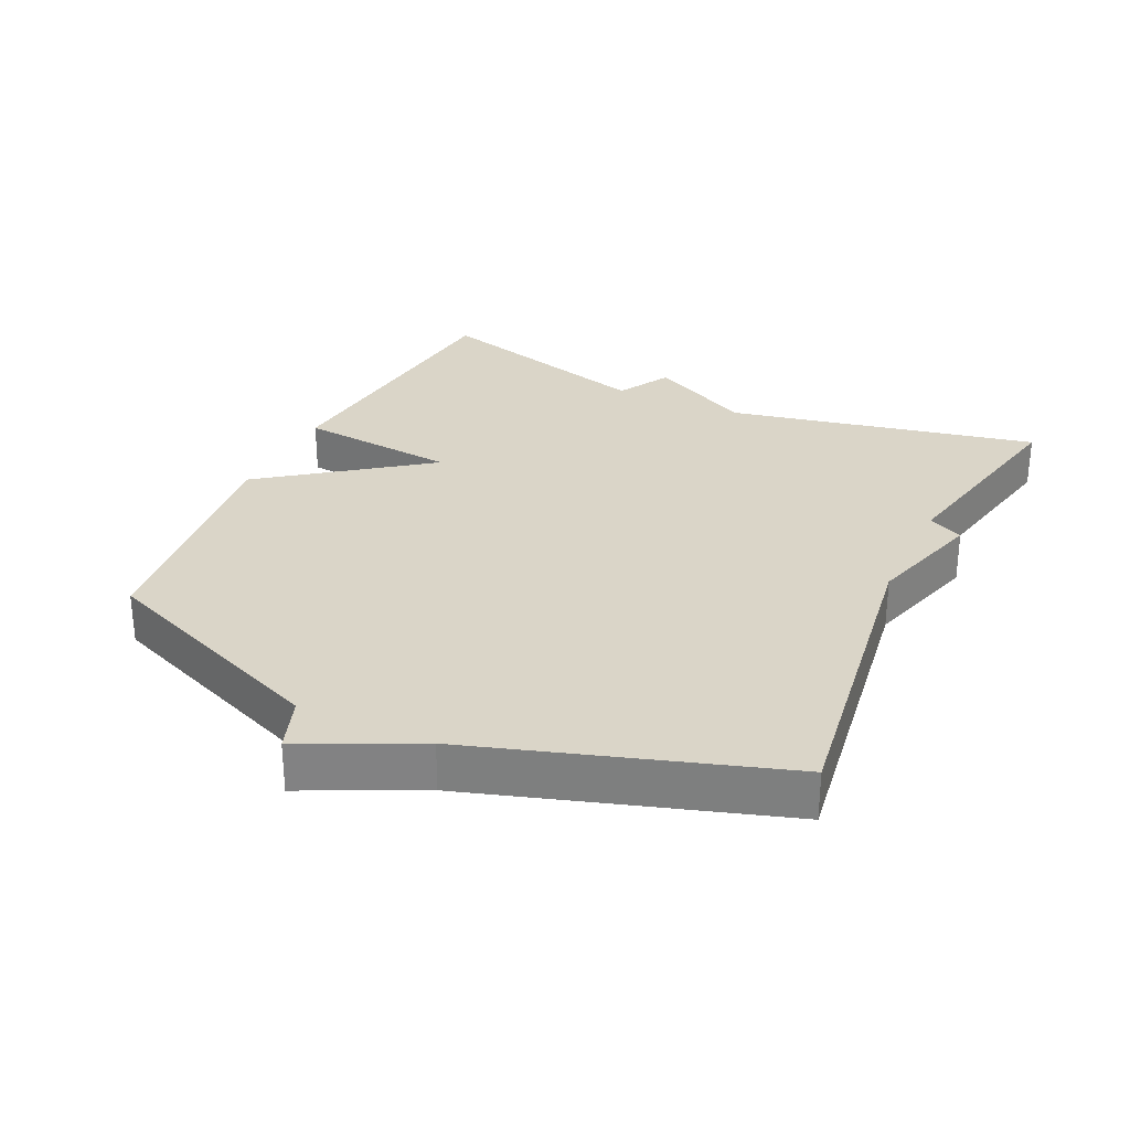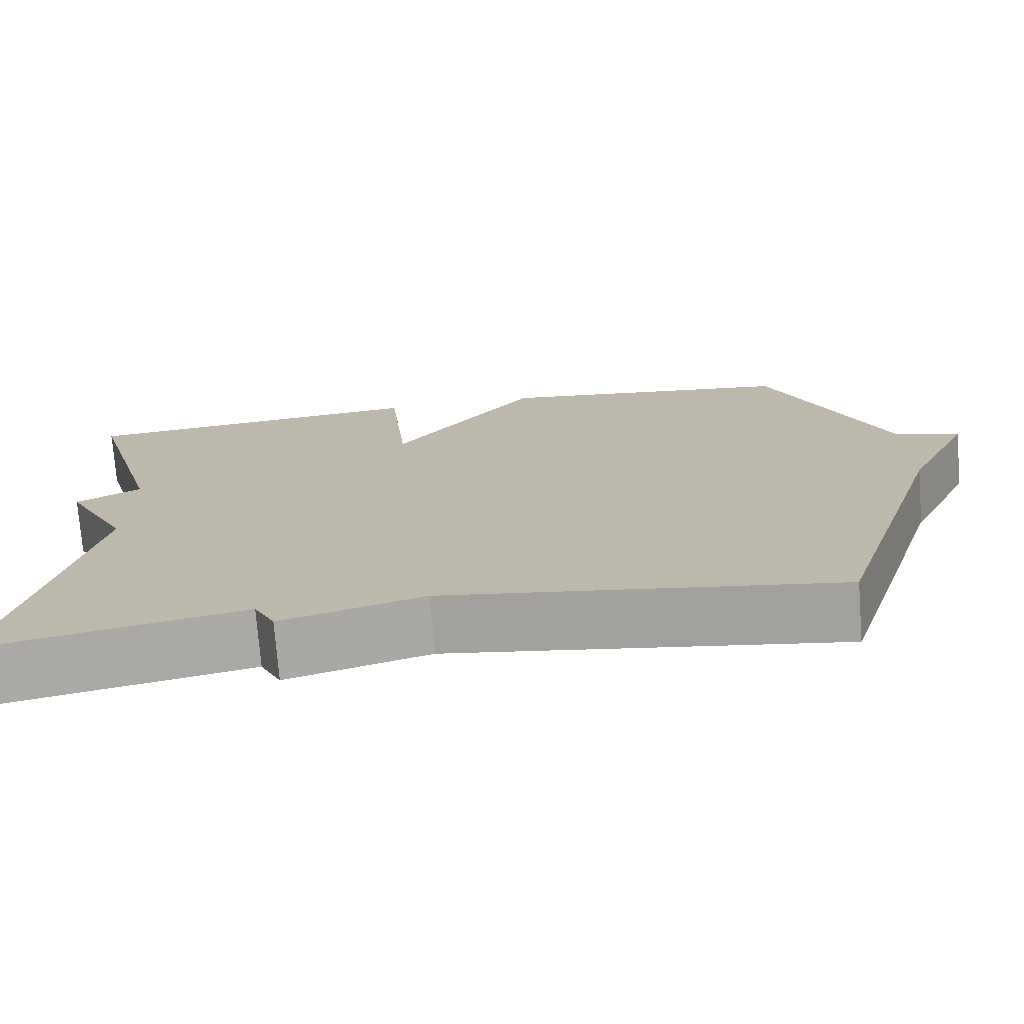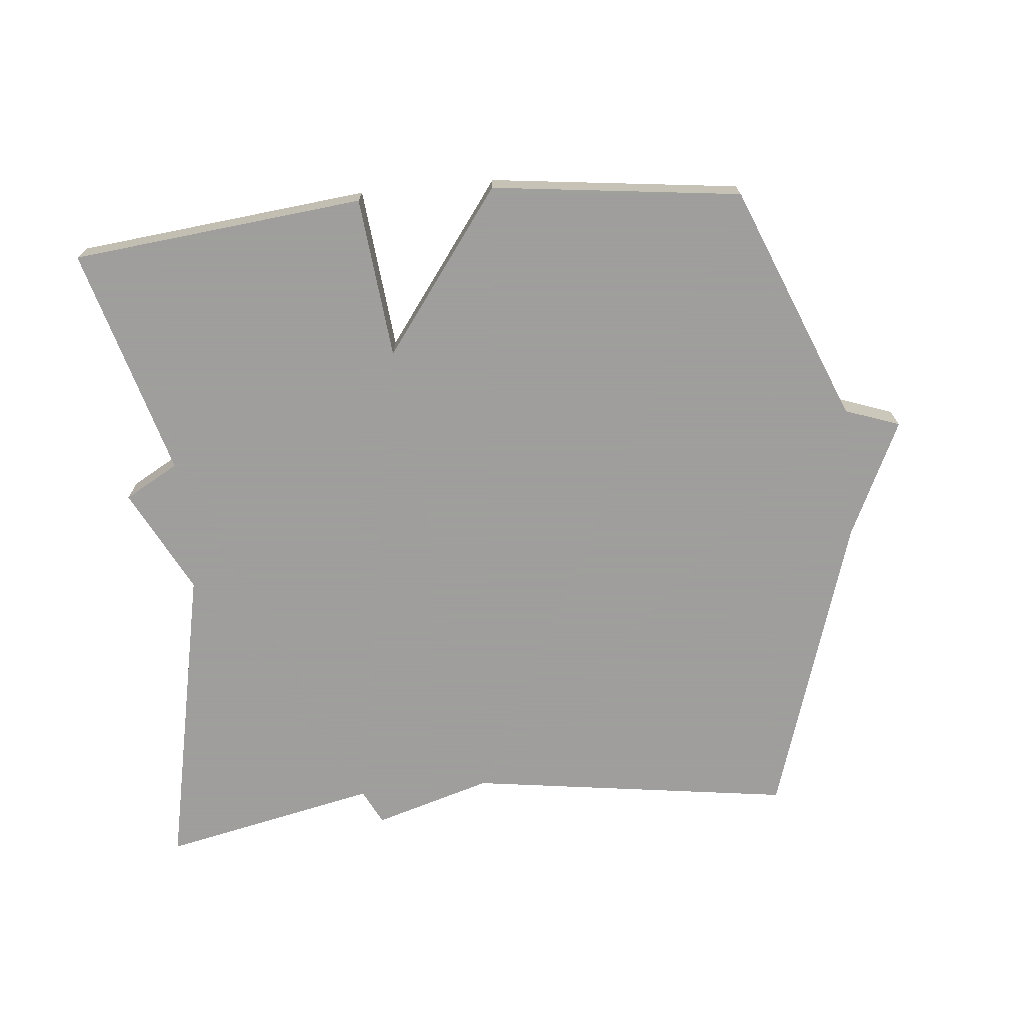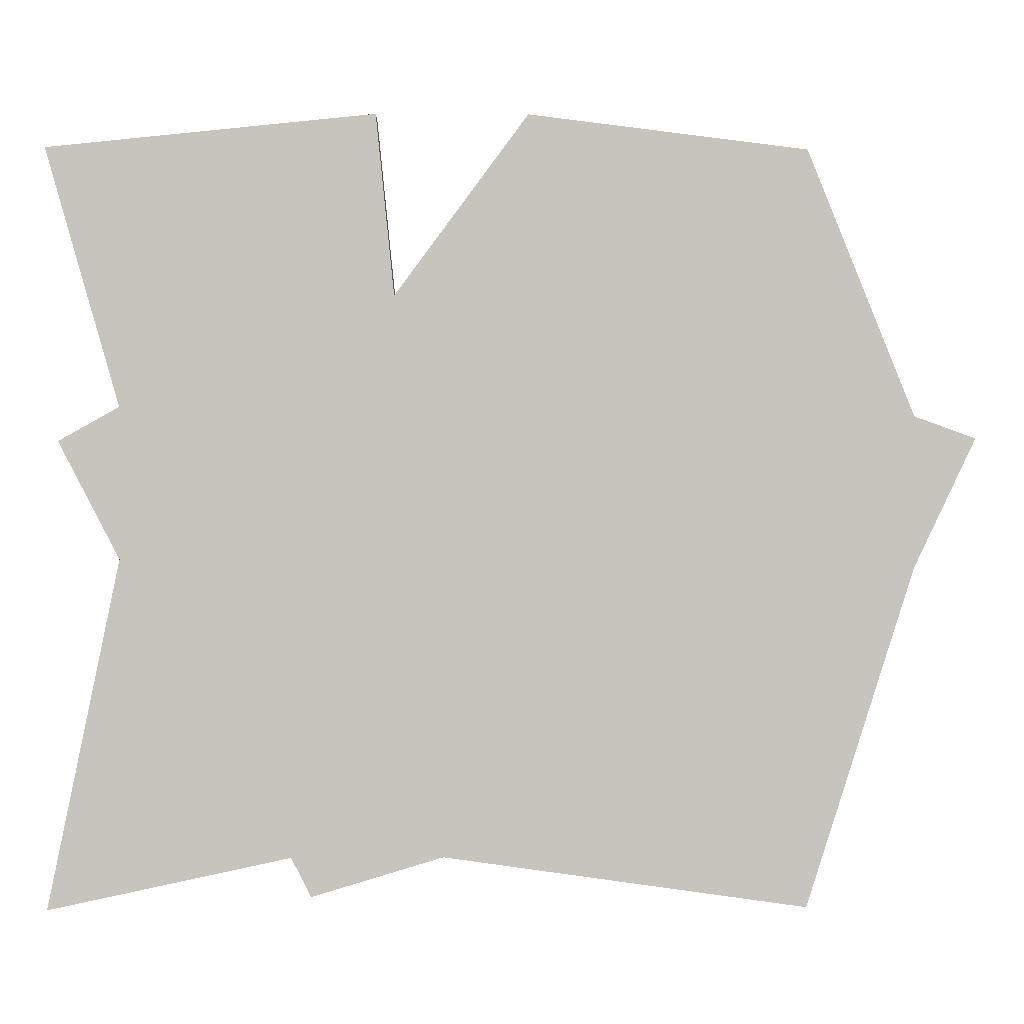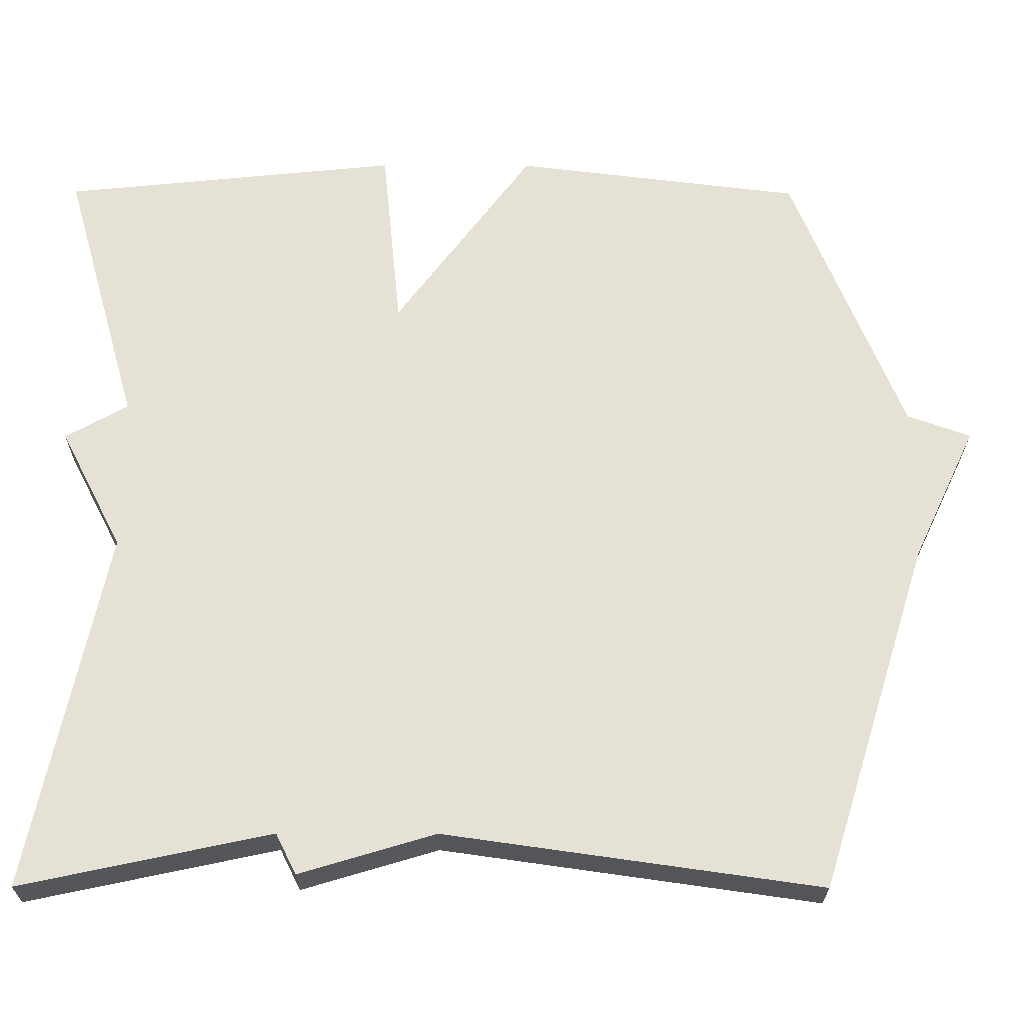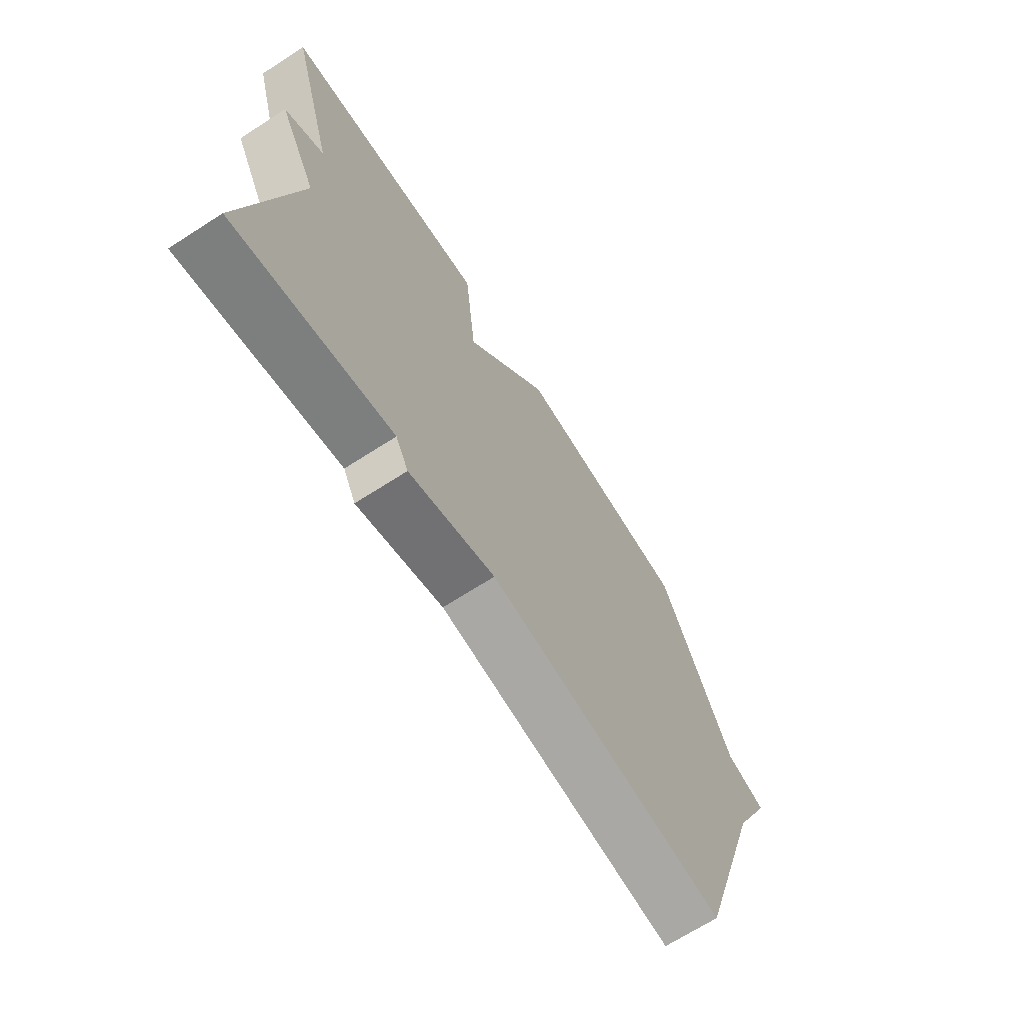
<metadata>
{"format":"obj","ext":"obj","renderer":"f3d","projection":"perspective","resolution":1024,"background":"white","views":[{"elev":29.2,"azim":115.1,"up":"+Y"},{"elev":-74.4,"azim":4.5,"up":"+Z"},{"elev":-71.1,"azim":5.5,"up":"+Y"},{"elev":0.9,"azim":-1.3,"up":"+Z"},{"elev":-24.9,"azim":-0.3,"up":"+Z"},{"elev":-69.0,"azim":-57.3,"up":"+Z"}]}
</metadata>
<code>
v 0.5 0.07 -0.5
v 0.02 0.07 -0.432
v -0.154 0.07 -0.484
v -0.18 0.07 -0.432
v -0.5 0.07 -0.5
v -0.404 0.07 -0.039
v -0.484 0.07 0.116
v -0.404 0.07 0.161
v -0.5 0.07 0.5
v -0.068 0.07 0.545
v -0.044 0.07 0.307
v 0.132 0.07 0.545
v 0.5 0.07 0.5
v 0.642 0.07 0.149
v 0.723 0.07 0.12
v 0.642 0.07 -0.051
v 0.5 0 -0.5
v 0.02 0 -0.432
v -0.154 0 -0.484
v -0.18 0 -0.432
v -0.5 0 -0.5
v -0.404 0 -0.039
v -0.484 0 0.116
v -0.404 0 0.161
v -0.5 0 0.5
v -0.068 0 0.545
v -0.044 0 0.307
v 0.132 0 0.545
v 0.5 0 0.5
v 0.642 0 0.149
v 0.723 0 0.12
v 0.642 0 -0.051
f 14 15 16
f 16 1 2
f 14 16 2
f 13 14 2
f 12 13 2
f 11 12 2
f 2 3 4
f 11 2 4
f 10 11 4
f 9 10 4
f 8 9 4
f 6 7 8 4
f 4 5 6
f 32 31 30
f 18 17 32
f 18 32 30
f 18 30 29
f 18 29 28
f 18 28 27
f 20 19 18
f 20 18 27
f 20 27 26
f 20 26 25
f 20 25 24
f 20 24 23 22
f 22 21 20
f 1 17 18 2
f 2 18 19 3
f 3 19 20 4
f 4 20 21 5
f 5 21 22 6
f 6 22 23 7
f 7 23 24 8
f 8 24 25 9
f 9 25 26 10
f 10 26 27 11
f 11 27 28 12
f 12 28 29 13
f 13 29 30 14
f 14 30 31 15
f 15 31 32 16
f 16 32 17 1

</code>
